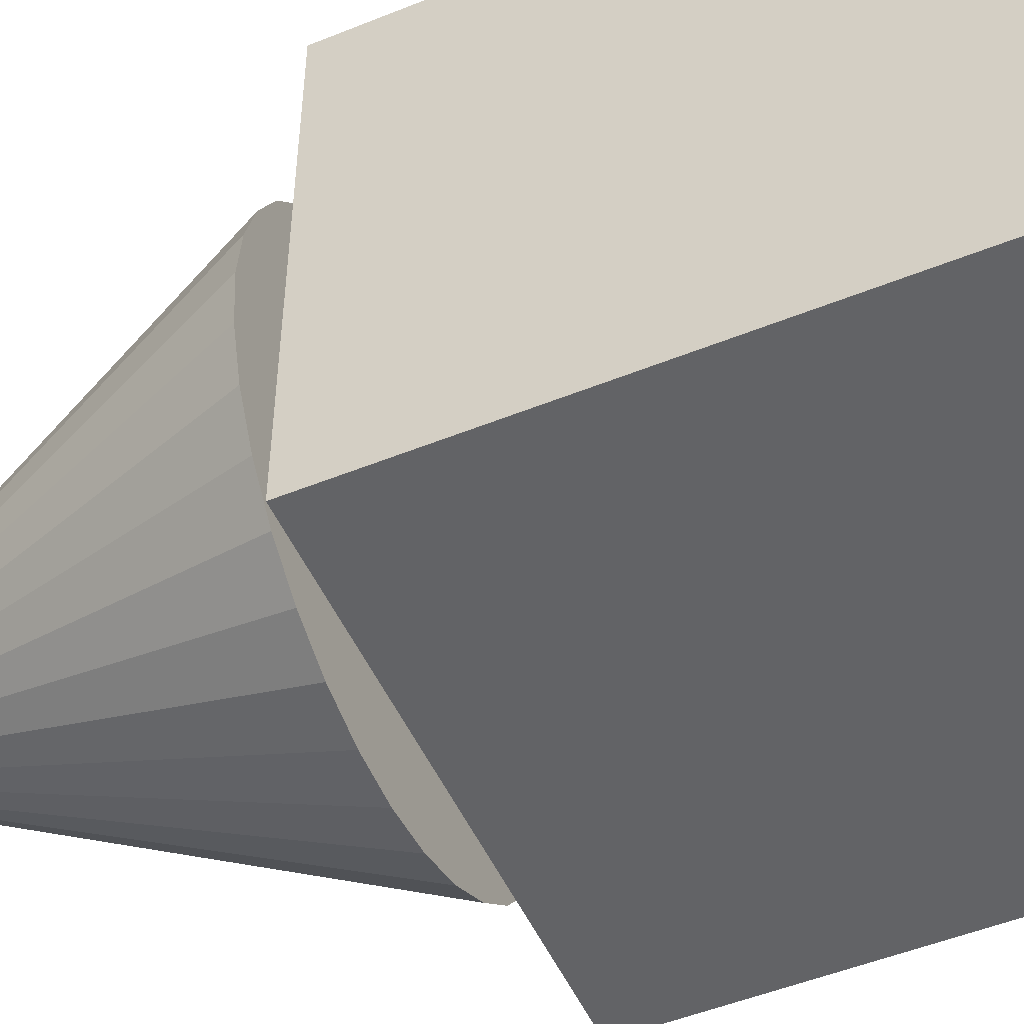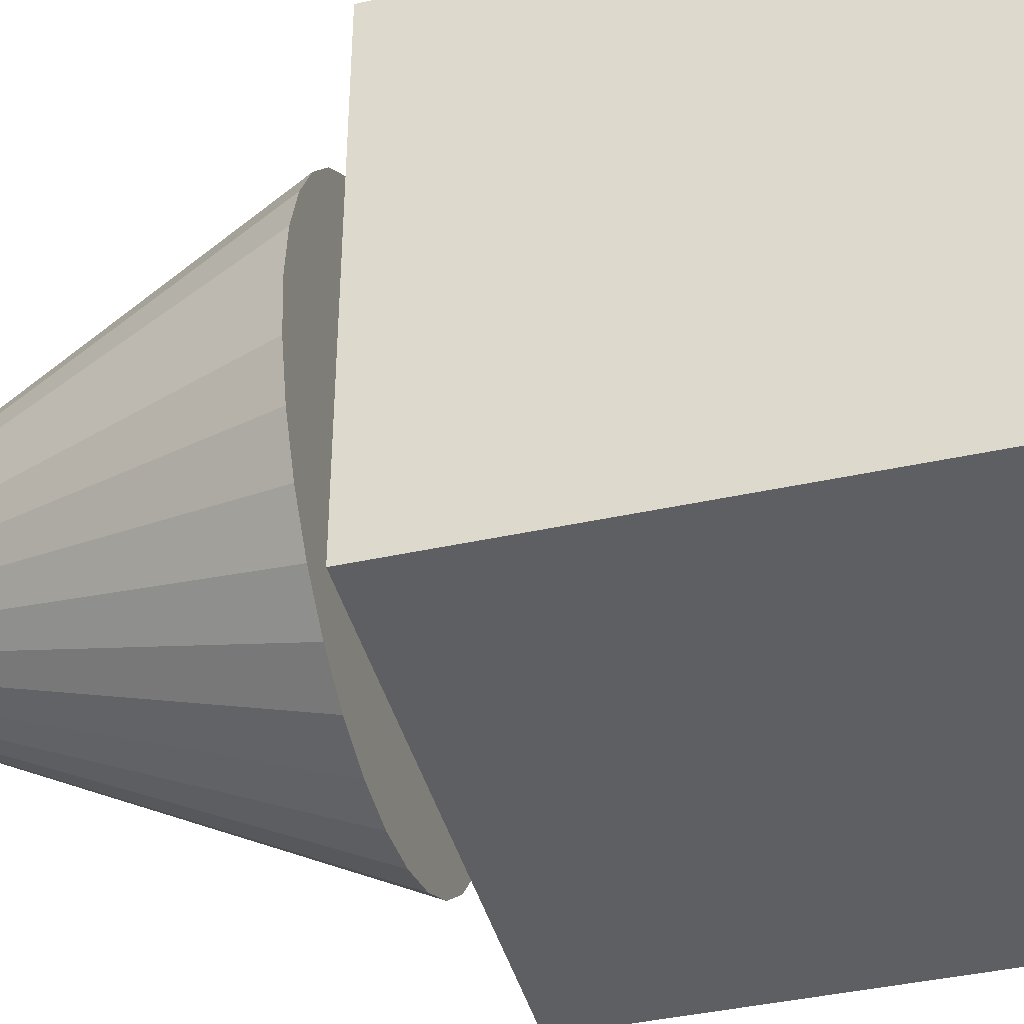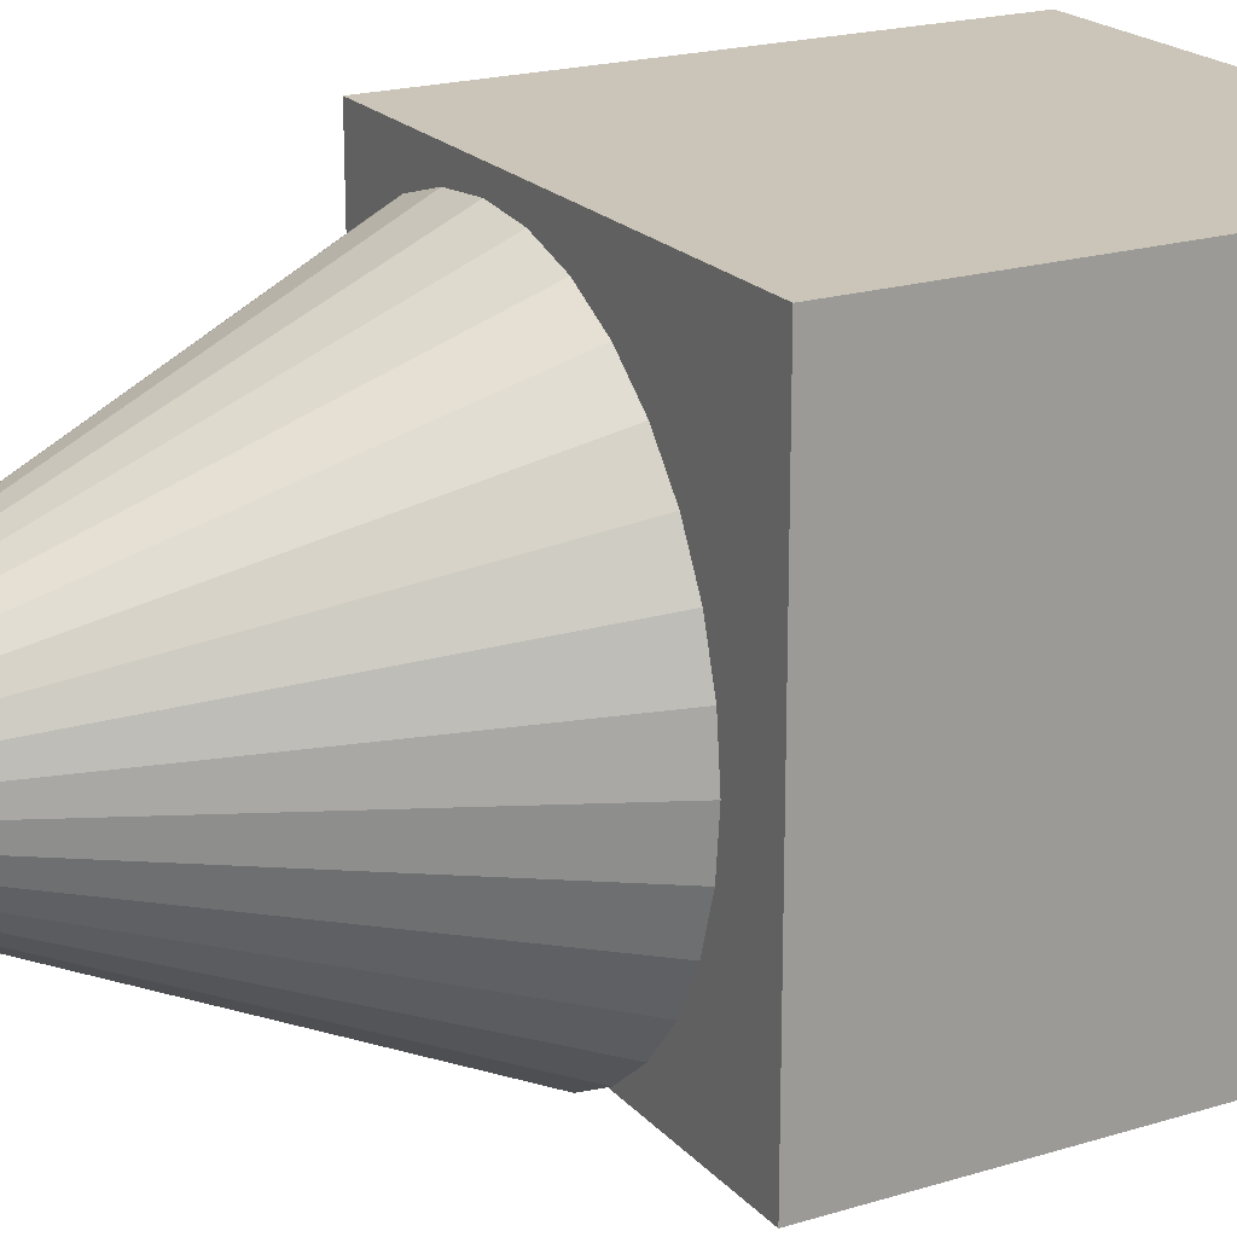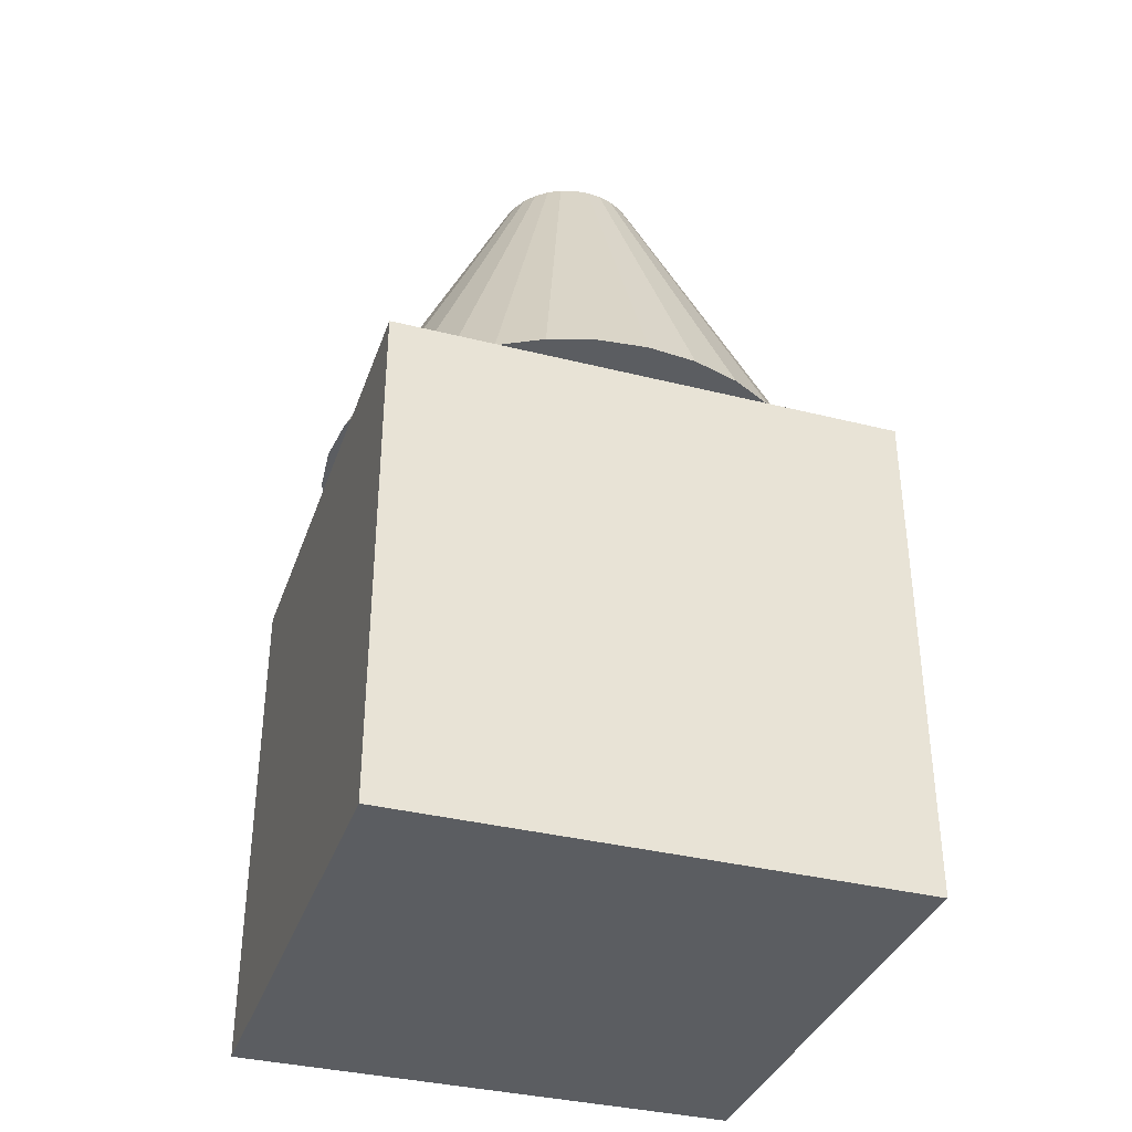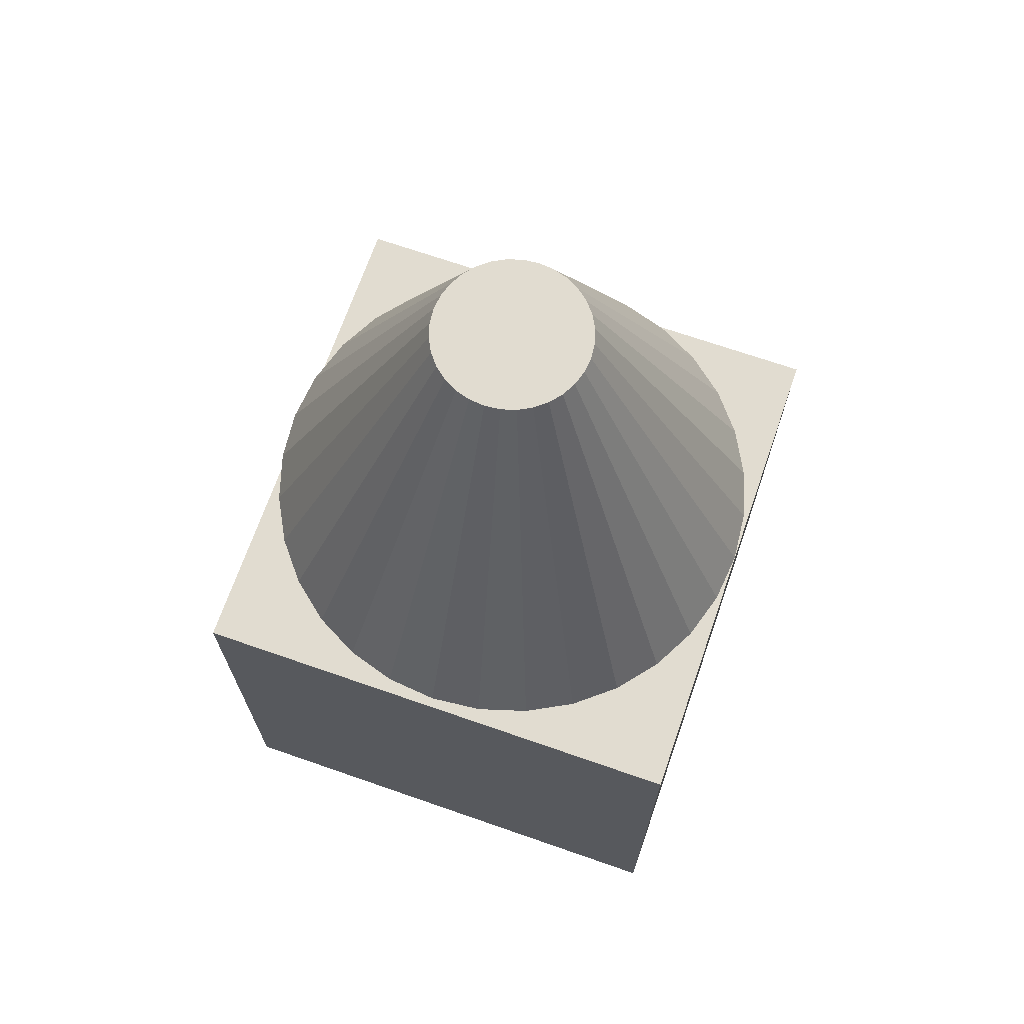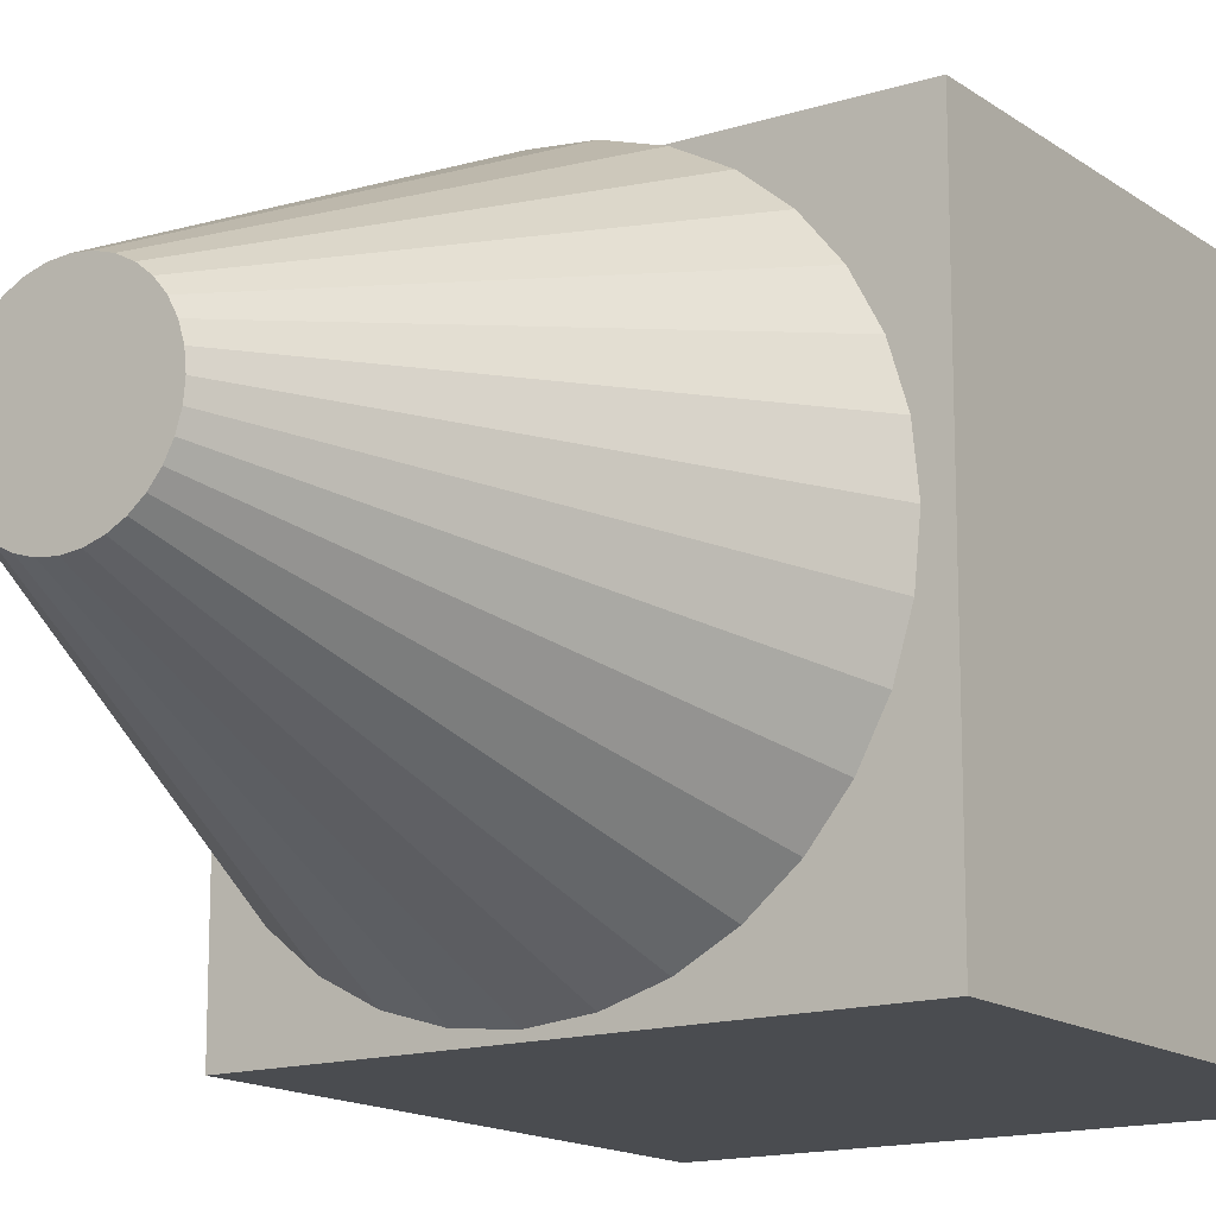
<metadata>
{"format":"obj","ext":"obj","renderer":"f3d","projection":"perspective","resolution":1024,"background":"white","views":[{"elev":-50.9,"azim":-66.2,"up":"+Z"},{"elev":-42.0,"azim":-75.3,"up":"+Z"},{"elev":20.4,"azim":-119.1,"up":"+Z"},{"elev":-36.1,"azim":-108.2,"up":"+Y"},{"elev":69.4,"azim":-70.8,"up":"+Y"},{"elev":-14.9,"azim":-145.7,"up":"+Z"}]}
</metadata>
<code>
o Solid
v 0 4.1 -0
v 0.9428 2.767 0
v -0.4714 2.767 -0.8165
v -0.4714 2.767 0.8165
f 1 2 3
f 1 3 4
f 1 4 2
f 2 4 3
o Конус
v 0 1.15 -1
v 0 2.65 -0.3
v 0.1951 1.15 -0.9808
v 0.05853 2.65 -0.2942
v 0.3827 1.15 -0.9239
v 0.1148 2.65 -0.2772
v 0.5556 1.15 -0.8315
v 0.1667 2.65 -0.2494
v 0.7071 1.15 -0.7071
v 0.2121 2.65 -0.2121
v 0.8315 1.15 -0.5556
v 0.2494 2.65 -0.1667
v 0.9239 1.15 -0.3827
v 0.2772 2.65 -0.1148
v 0.9808 1.15 -0.1951
v 0.2942 2.65 -0.05853
v 1 1.15 0
v 0.3 2.65 -0
v 0.9808 1.15 0.1951
v 0.2942 2.65 0.05853
v 0.9239 1.15 0.3827
v 0.2772 2.65 0.1148
v 0.8315 1.15 0.5556
v 0.2494 2.65 0.1667
v 0.7071 1.15 0.7071
v 0.2121 2.65 0.2121
v 0.5556 1.15 0.8315
v 0.1667 2.65 0.2494
v 0.3827 1.15 0.9239
v 0.1148 2.65 0.2772
v 0.1951 1.15 0.9808
v 0.05853 2.65 0.2942
v 0 1.15 1
v 0 2.65 0.3
v -0.1951 1.15 0.9808
v -0.05853 2.65 0.2942
v -0.3827 1.15 0.9239
v -0.1148 2.65 0.2772
v -0.5556 1.15 0.8315
v -0.1667 2.65 0.2494
v -0.7071 1.15 0.7071
v -0.2121 2.65 0.2121
v -0.8315 1.15 0.5556
v -0.2494 2.65 0.1667
v -0.9239 1.15 0.3827
v -0.2772 2.65 0.1148
v -0.9808 1.15 0.1951
v -0.2942 2.65 0.05853
v -1 1.15 0
v -0.3 2.65 -0
v -0.9808 1.15 -0.1951
v -0.2942 2.65 -0.05853
v -0.9239 1.15 -0.3827
v -0.2772 2.65 -0.1148
v -0.8315 1.15 -0.5556
v -0.2494 2.65 -0.1667
v -0.7071 1.15 -0.7071
v -0.2121 2.65 -0.2121
v -0.5556 1.15 -0.8315
v -0.1667 2.65 -0.2494
v -0.3827 1.15 -0.9239
v -0.1148 2.65 -0.2772
v -0.1951 1.15 -0.9808
v -0.05853 2.65 -0.2942
f 5 8 7
f 8 9 7
f 10 11 9
f 11 14 13
f 14 15 13
f 16 17 15
f 18 19 17
f 19 22 21
f 21 24 23
f 24 25 23
f 26 27 25
f 27 30 29
f 30 31 29
f 32 33 31
f 34 35 33
f 35 38 37
f 37 40 39
f 40 41 39
f 42 43 41
f 43 46 45
f 46 47 45
f 48 49 47
f 50 51 49
f 51 54 53
f 53 56 55
f 56 57 55
f 58 59 57
f 59 62 61
f 62 63 61
f 64 65 63
f 8 68 10
f 66 67 65
f 67 6 5
f 5 13 67
f 67 15 65
f 65 17 63
f 63 19 61
f 61 21 59
f 59 23 57
f 57 25 55
f 55 27 53
f 53 29 51
f 51 31 49
f 49 33 47
f 47 35 45
f 45 37 43
f 43 39 41
f 39 43 37
f 37 45 35
f 35 47 33
f 33 49 31
f 31 51 29
f 29 53 27
f 27 55 25
f 25 57 23
f 23 59 21
f 21 61 19
f 19 63 17
f 17 65 15
f 15 67 13
f 13 5 11
f 11 7 9
f 7 11 5
f 10 68 66
f 66 64 12
f 64 62 14
f 62 60 16
f 60 58 18
f 58 56 20
f 56 54 22
f 54 52 24
f 24 52 26
f 26 52 50
f 50 48 28
f 28 48 30
f 30 48 46
f 46 44 32
f 32 44 34
f 34 44 42
f 42 40 36
f 36 40 38
f 36 34 42
f 32 30 46
f 28 26 50
f 24 22 54
f 22 20 56
f 20 18 58
f 18 16 60
f 16 14 62
f 14 12 64
f 12 10 66
f 68 8 6
f 5 6 8
f 8 10 9
f 10 12 11
f 11 12 14
f 14 16 15
f 16 18 17
f 18 20 19
f 19 20 22
f 21 22 24
f 24 26 25
f 26 28 27
f 27 28 30
f 30 32 31
f 32 34 33
f 34 36 35
f 35 36 38
f 37 38 40
f 40 42 41
f 42 44 43
f 43 44 46
f 46 48 47
f 48 50 49
f 50 52 51
f 51 52 54
f 53 54 56
f 56 58 57
f 58 60 59
f 59 60 62
f 62 64 63
f 64 66 65
f 66 68 67
f 67 68 6
o Cube
v 1 1 -1
v 1 -1 -1
v 1 1 1
v 1 -1 1
v -1 1 -1
v -1 -1 -1
v -1 1 1
v -1 -1 1
f 73 71 69
f 71 76 72
f 75 74 76
f 70 76 74
f 69 72 70
f 73 70 74
f 73 75 71
f 71 75 76
f 75 73 74
f 70 72 76
f 69 71 72
f 73 69 70

</code>
